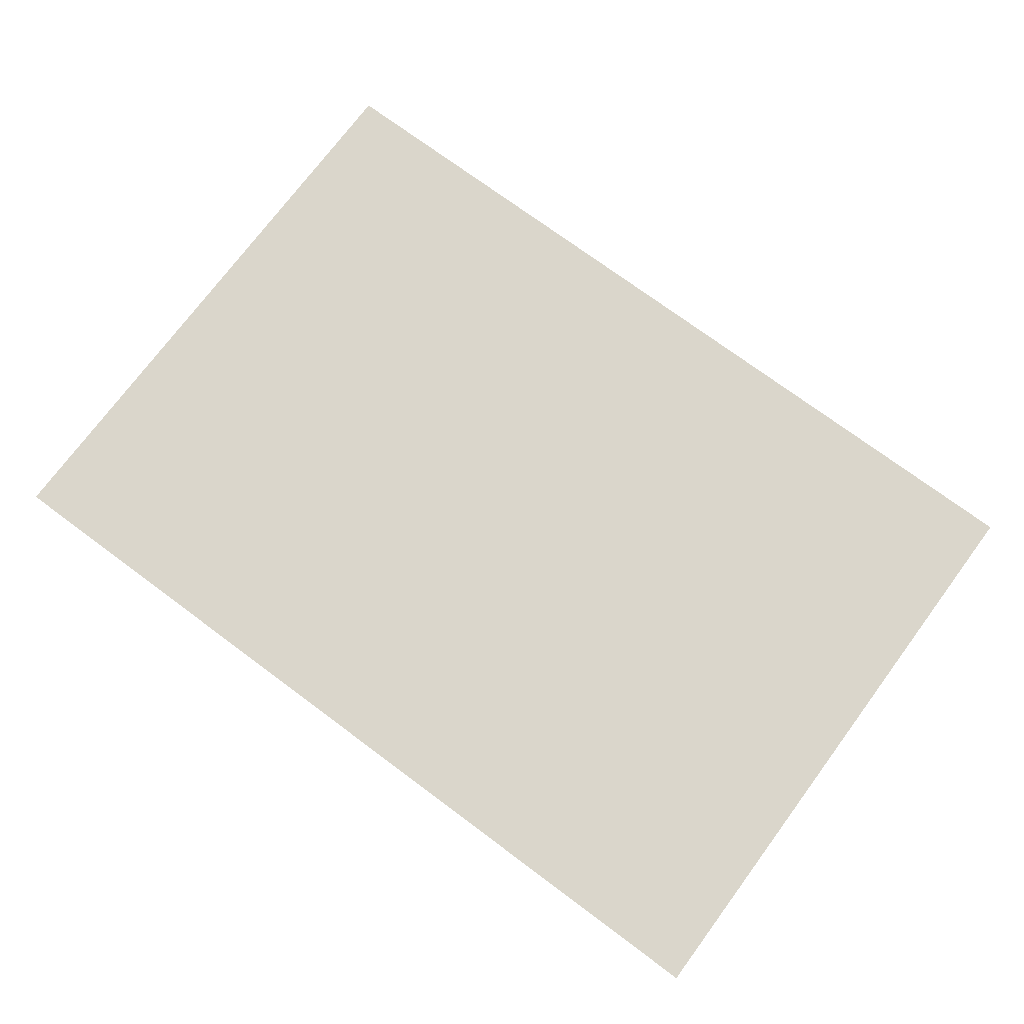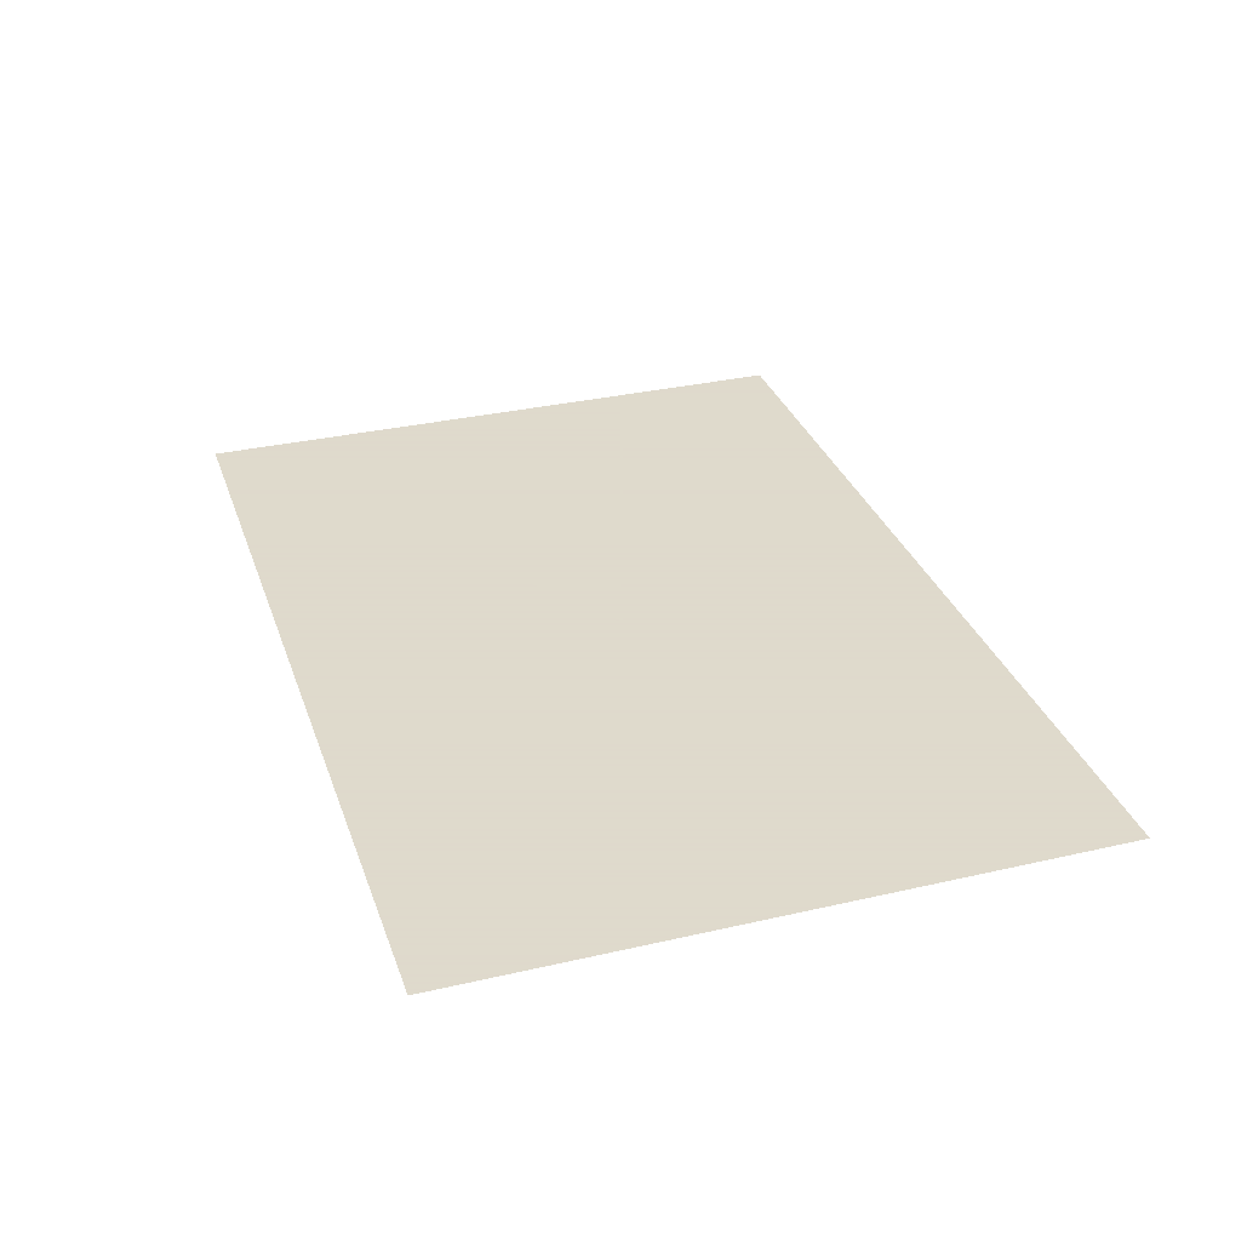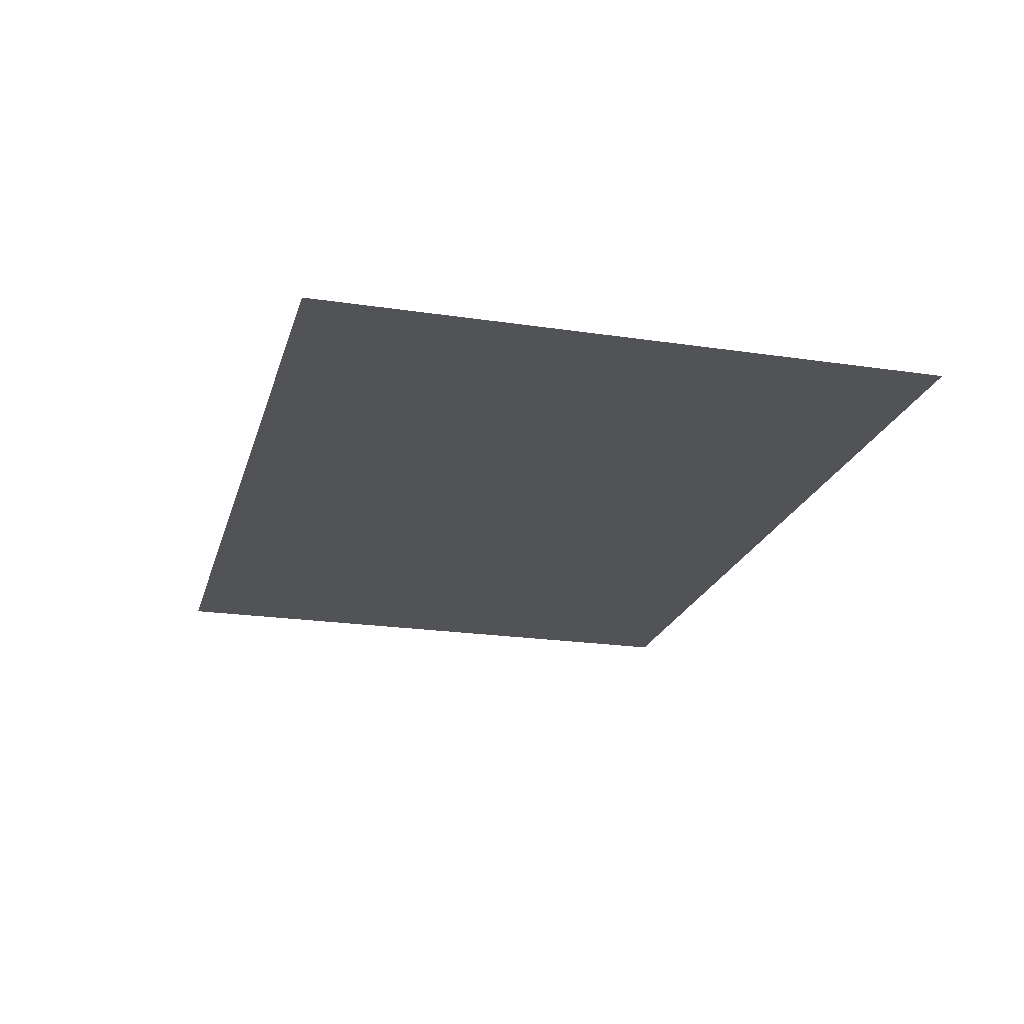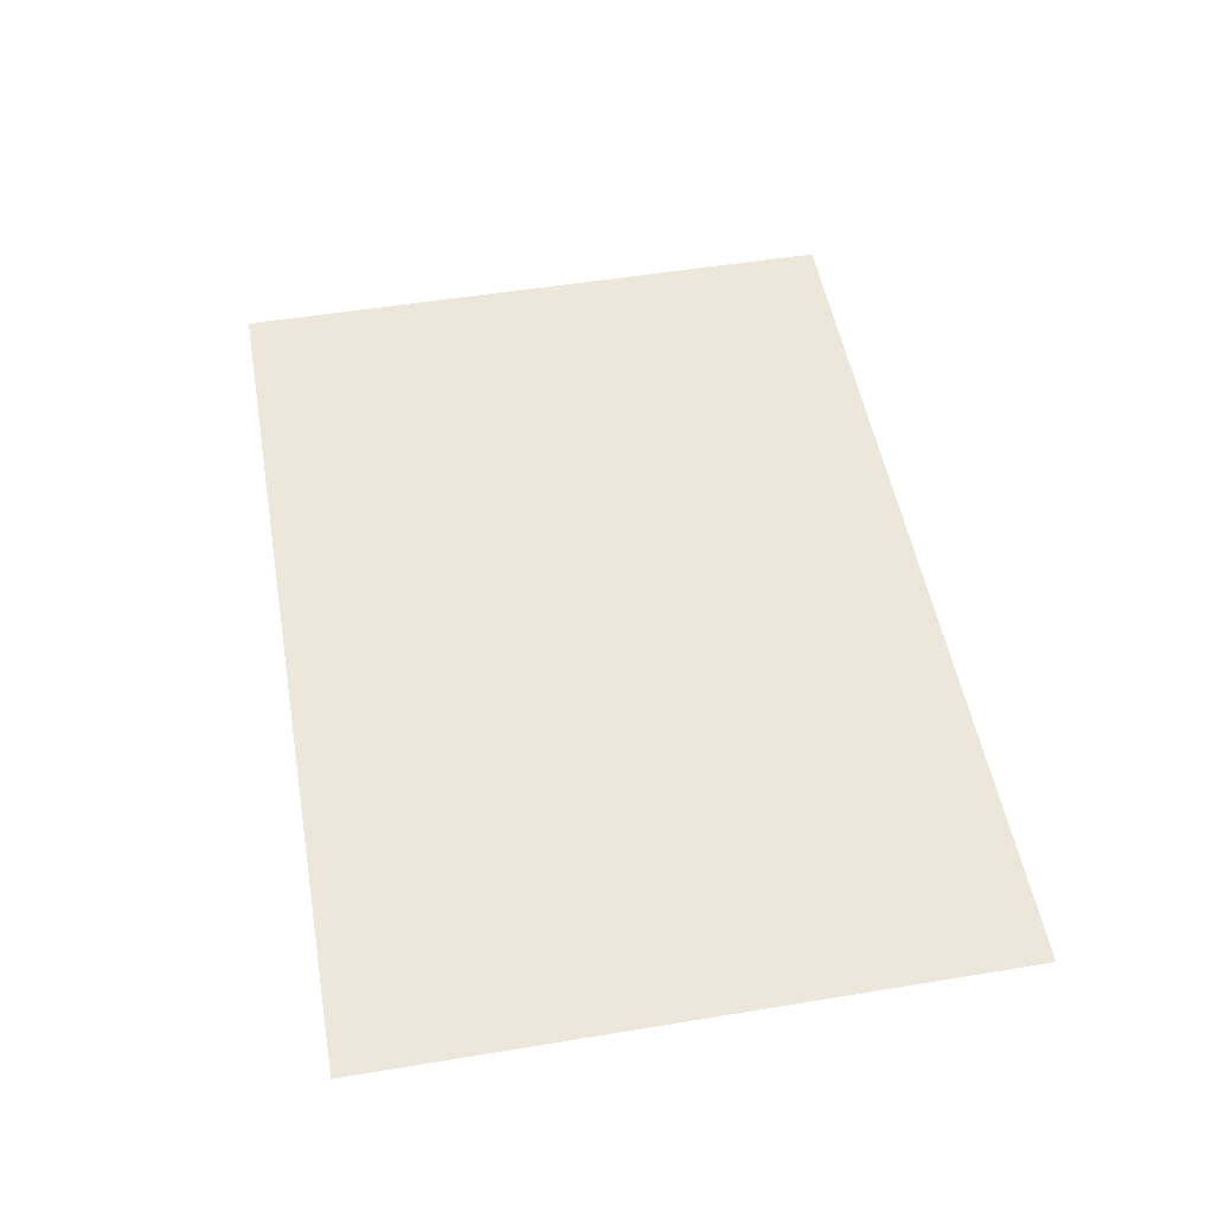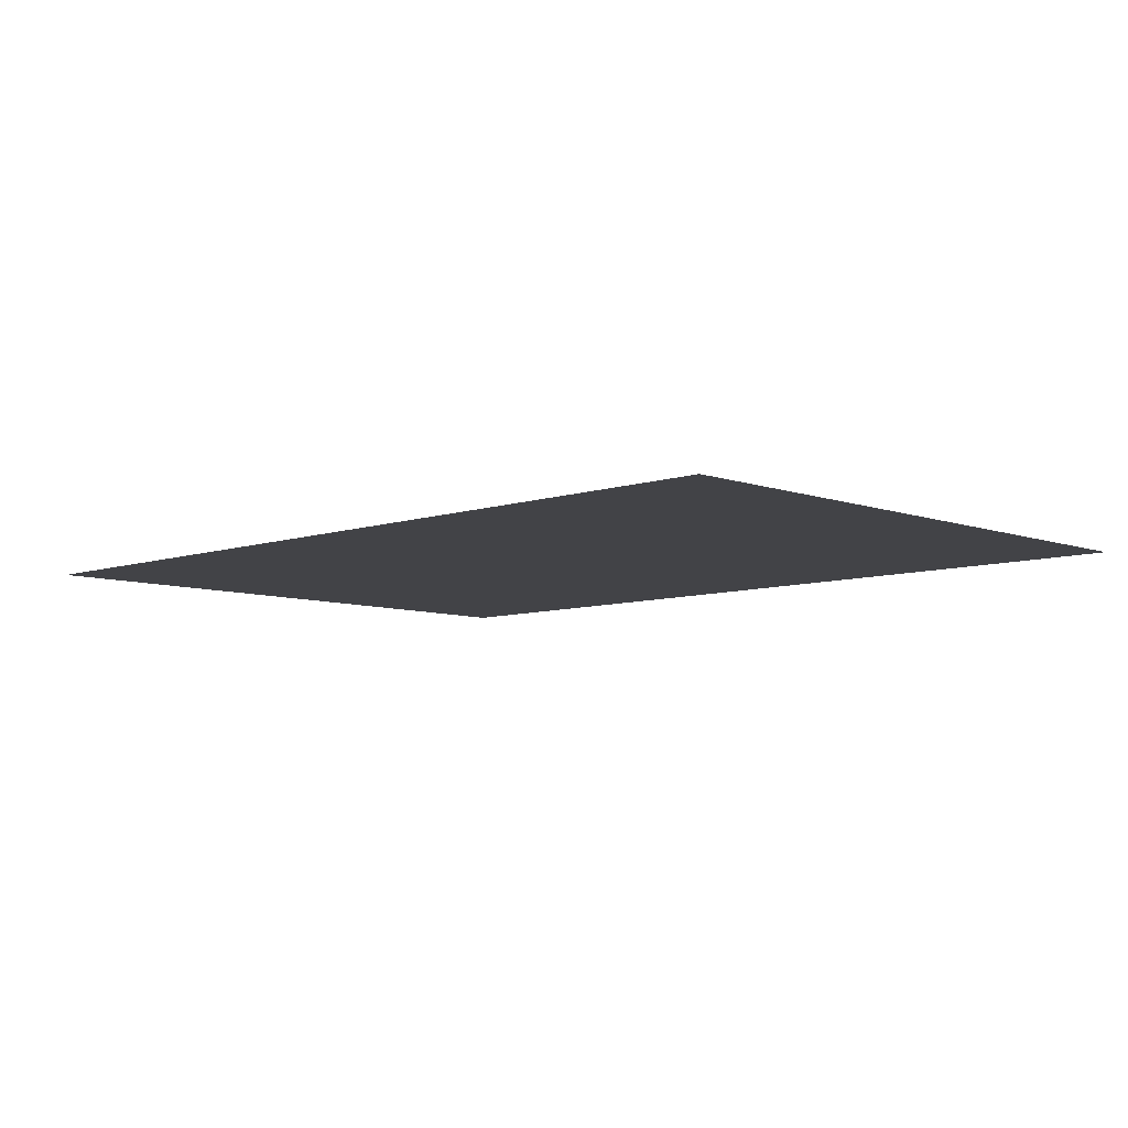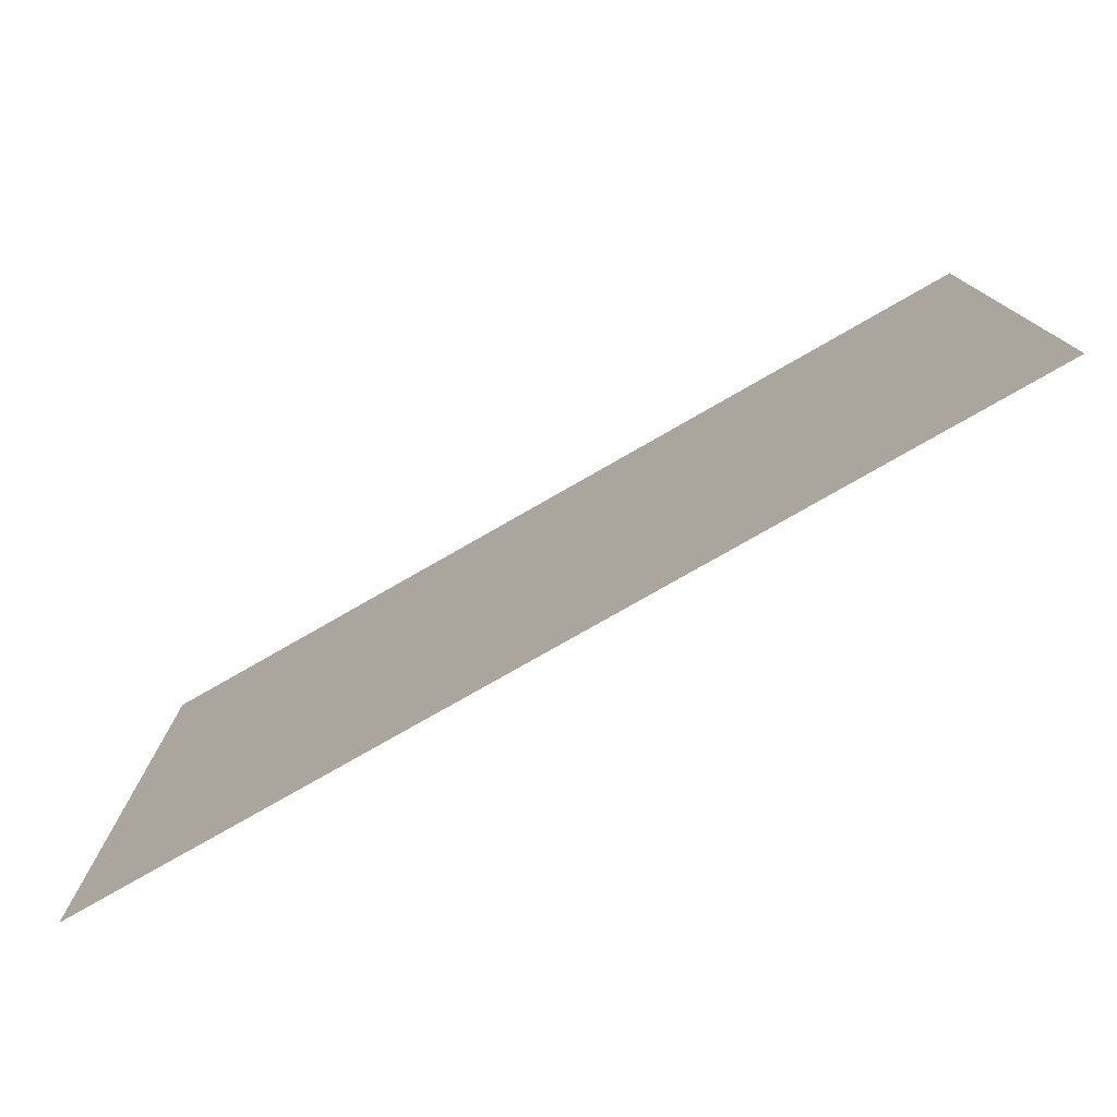
<metadata>
{"format":"obj","ext":"obj","renderer":"f3d","projection":"perspective","resolution":1024,"background":"white","views":[{"elev":73.8,"azim":36.6,"up":"+Y"},{"elev":32.4,"azim":72.2,"up":"+Y"},{"elev":-21.7,"azim":75.2,"up":"+Y"},{"elev":51.7,"azim":79.9,"up":"+Y"},{"elev":-7.5,"azim":44.2,"up":"+Y"},{"elev":-77.7,"azim":29.8,"up":"+Z"}]}
</metadata>
<code>
v 1.625 0 -1.125
v 1.625 0 1.125
v -1.625 0 1.125
v -1.625 0 -1.125
f 1 2 3
f 1 3 4

</code>
